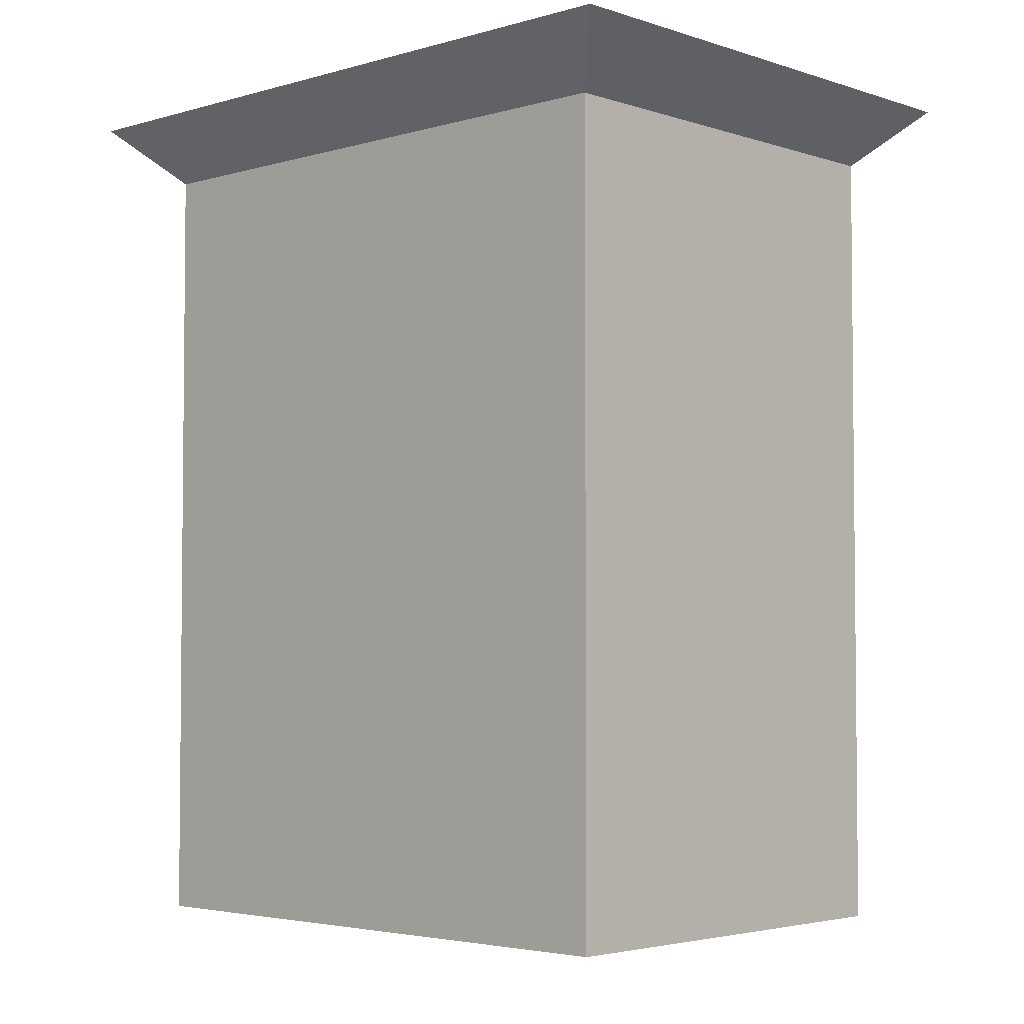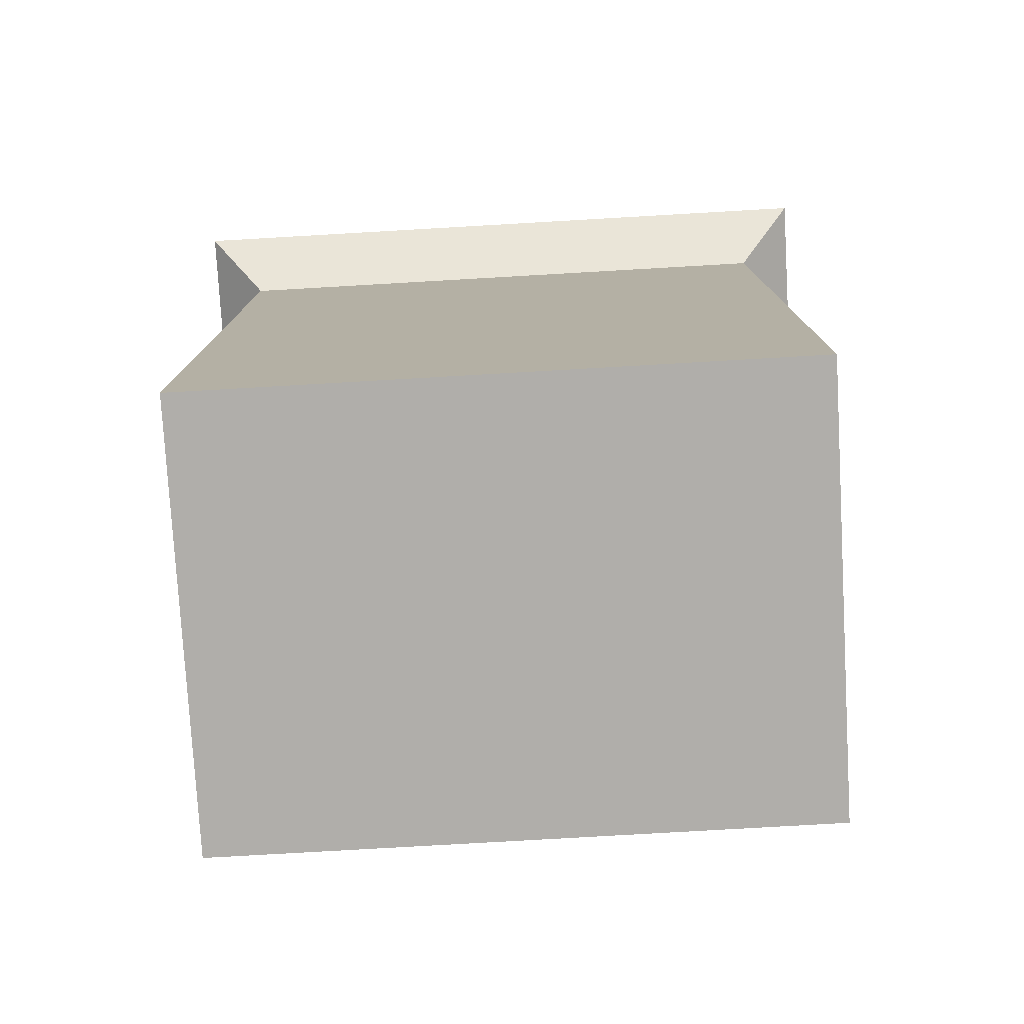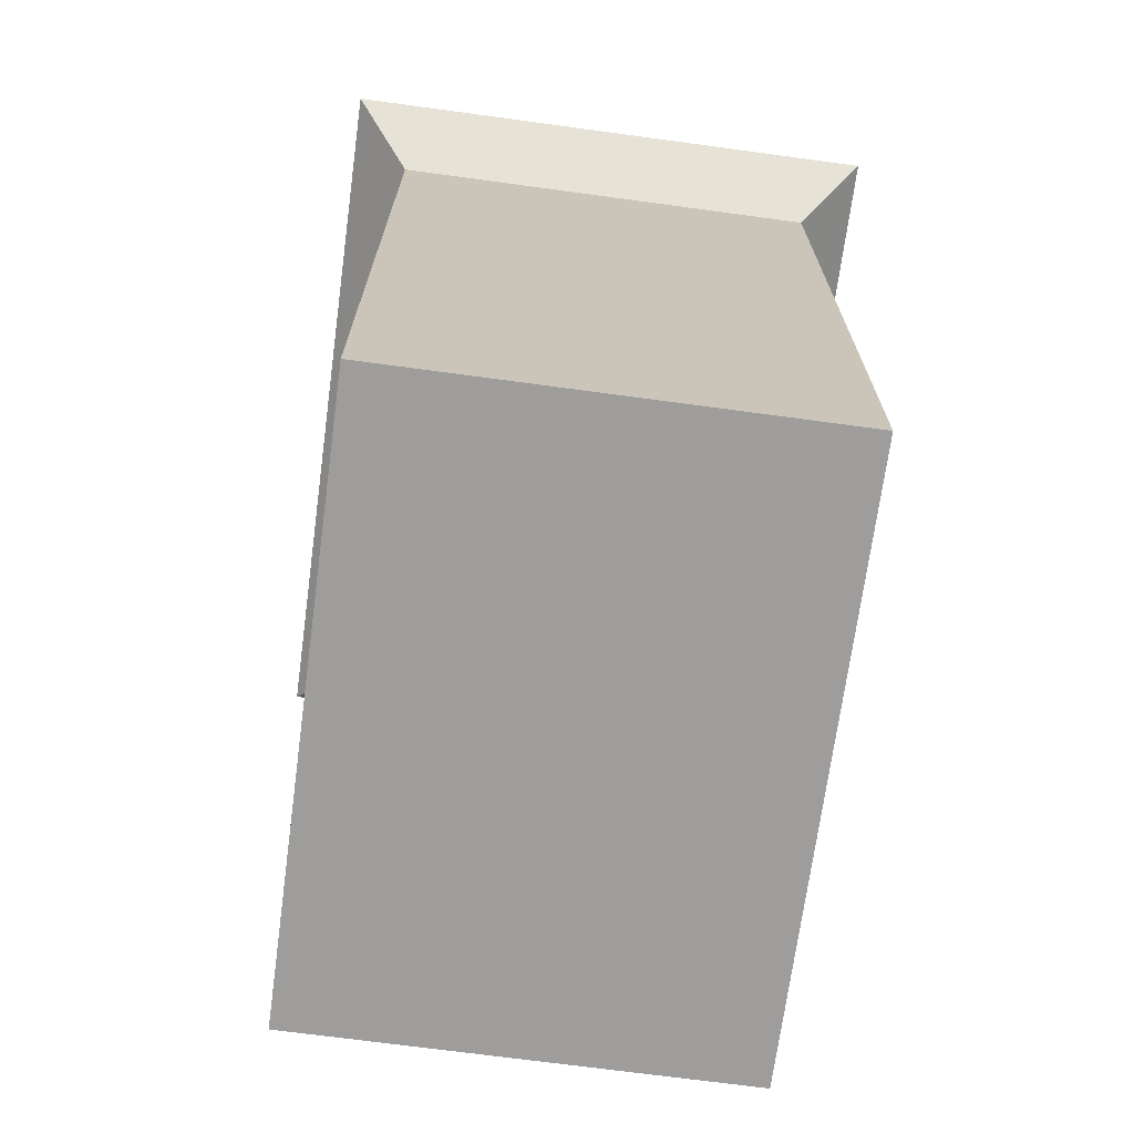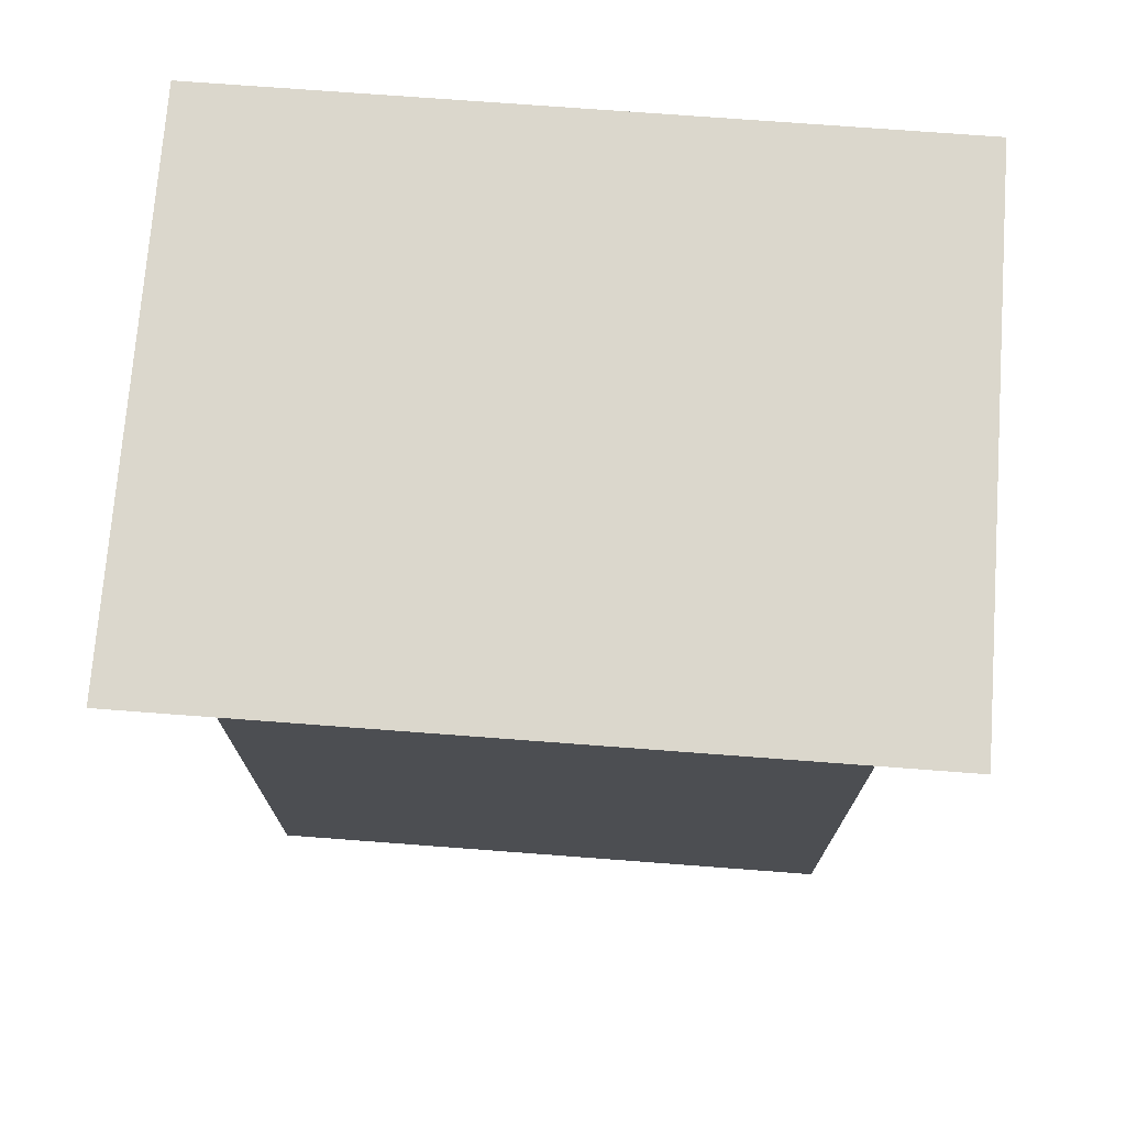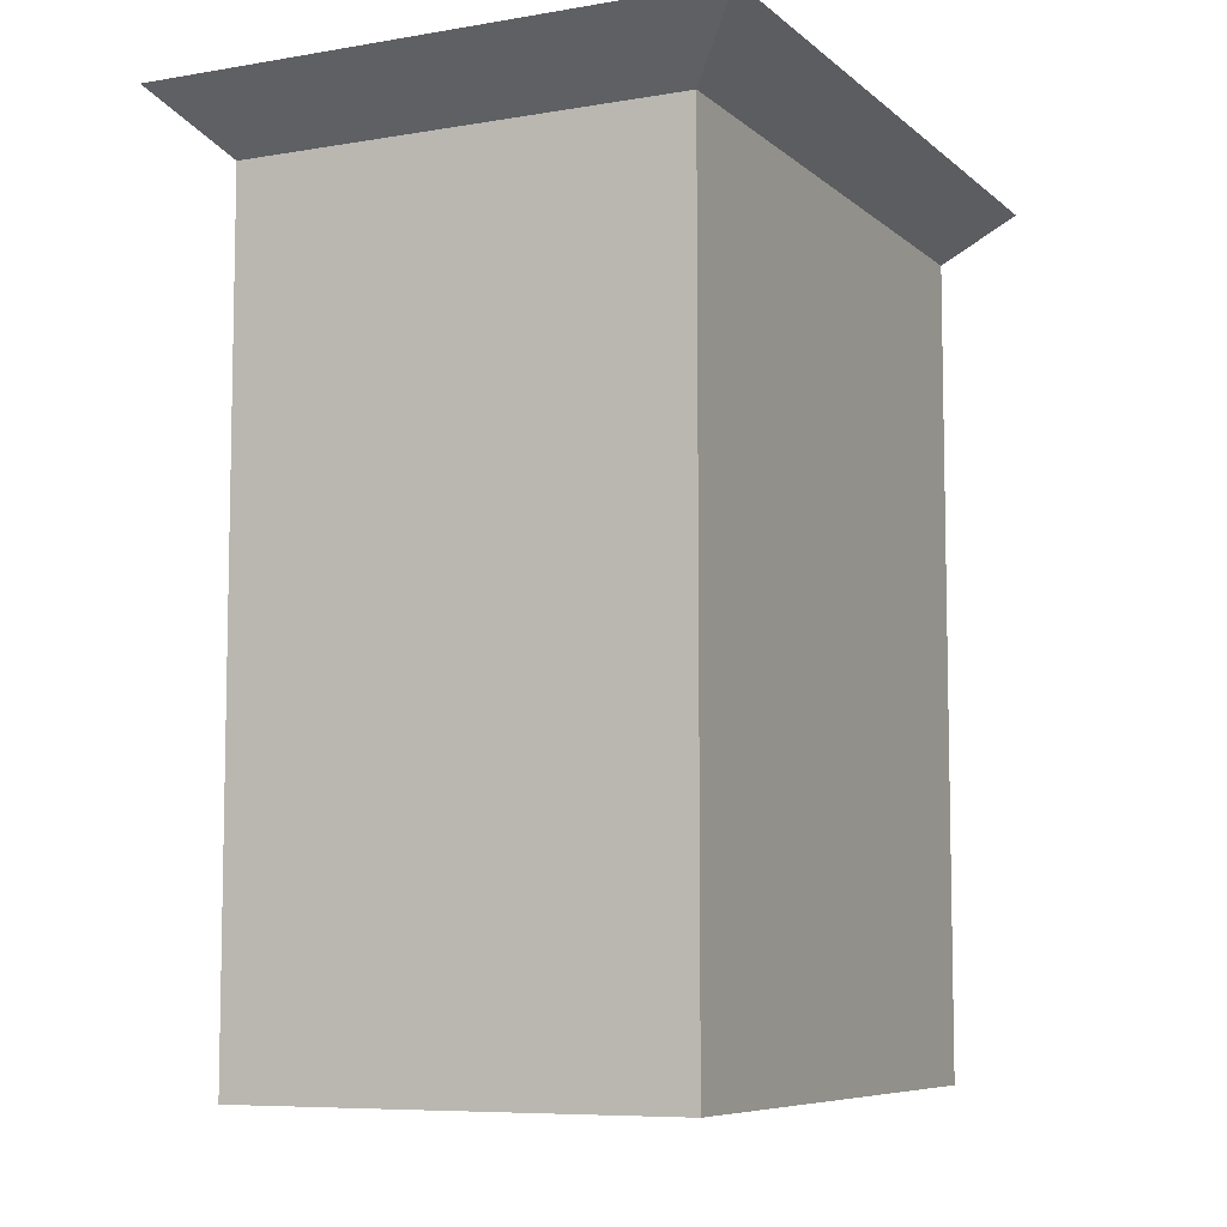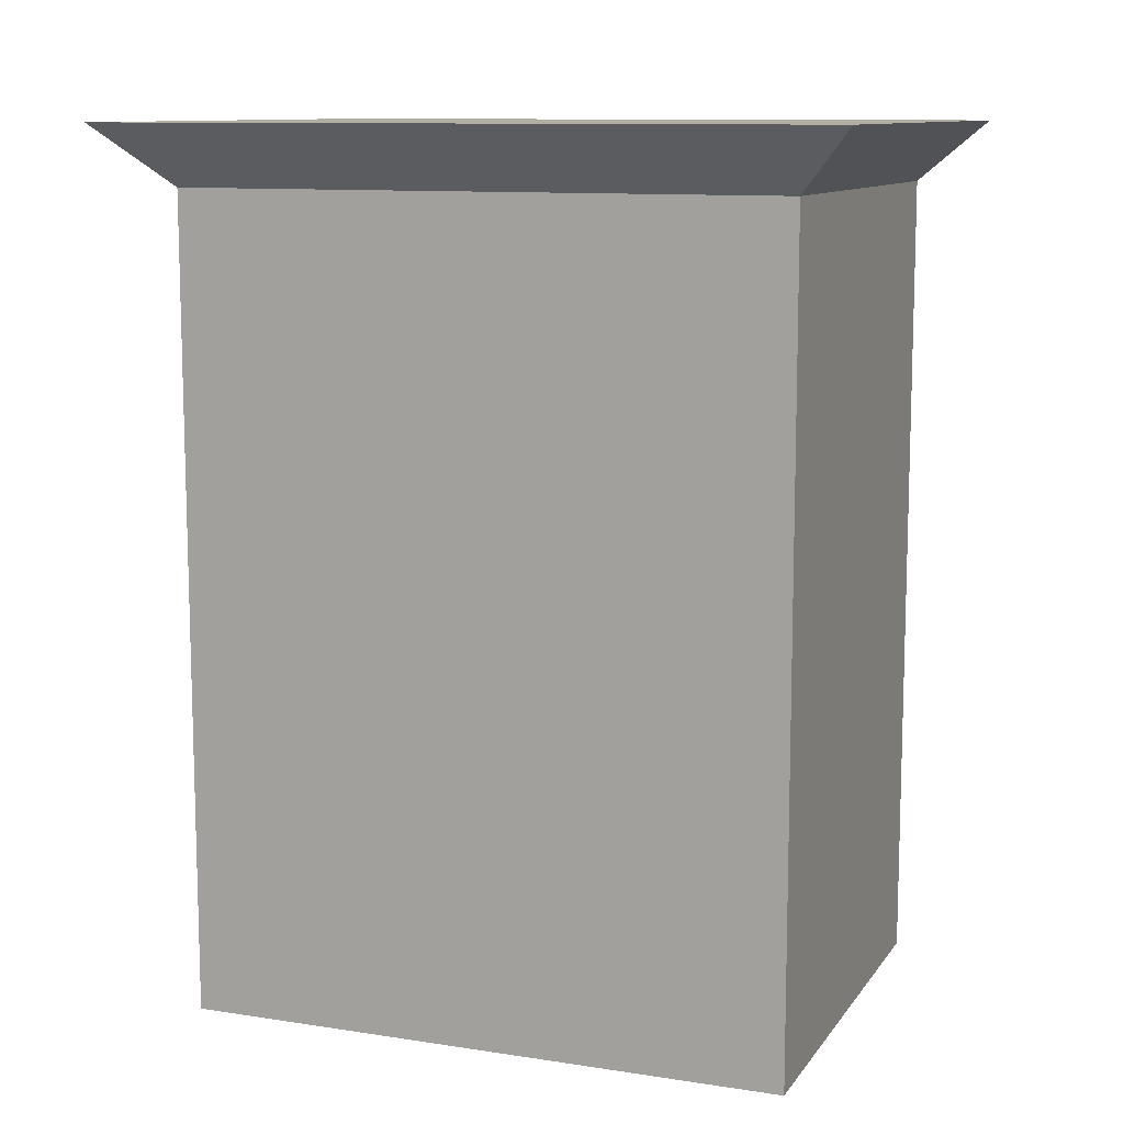
<metadata>
{"format":"obj","ext":"obj","renderer":"f3d","projection":"perspective","resolution":1024,"background":"white","views":[{"elev":-3.6,"azim":133.3,"up":"+Z"},{"elev":-77.9,"azim":-86.7,"up":"+Z"},{"elev":-70.4,"azim":172.3,"up":"+Z"},{"elev":73.3,"azim":-85.7,"up":"+Z"},{"elev":-7.5,"azim":-154.2,"up":"+Z"},{"elev":10.7,"azim":111.1,"up":"+Z"}]}
</metadata>
<code>
v 5.141 5.5 3.722
v 0.5 5.5 3.722
v 0.5 -0.5 3.722
v 5.141 -0.5 3.722
v 4.641 0 -3.5
v 1 0 -3.5
v 1 5 -3.5
v 4.641 5 -3.5
v 5.141 -0.5 3.722
v 0.5 -0.5 3.722
v 1 0 3.222
v 4.641 0 3.222
v 4.641 0 3.222
v 4.641 0 -3.5
v 4.641 5 -3.5
v 4.641 5 3.222
v 1 0 -3.5
v 1 0 3.222
v 1 5 3.222
v 1 5 -3.5
v 5.141 5.5 3.722
v 5.141 -0.5 3.722
v 4.641 0 3.222
v 4.641 5 3.222
v 4.641 0 3.222
v 1 0 3.222
v 1 0 -3.5
v 4.641 0 -3.5
v 1 5 3.222
v 4.641 5 3.222
v 4.641 5 -3.5
v 1 5 -3.5
v 0.5 -0.5 3.722
v 0.5 5.5 3.722
v 1 5 3.222
v 1 0 3.222
v 0.5 5.5 3.722
v 5.141 5.5 3.722
v 4.641 5 3.222
v 1 5 3.222
f 1 2 4
f 4 2 3
f 5 6 8
f 8 6 7
f 9 10 12
f 12 10 11
f 13 14 16
f 16 14 15
f 17 18 20
f 20 18 19
f 21 22 24
f 24 22 23
f 25 26 28
f 28 26 27
f 30 31 29
f 29 31 32
f 33 34 36
f 36 34 35
f 37 38 40
f 40 38 39

</code>
